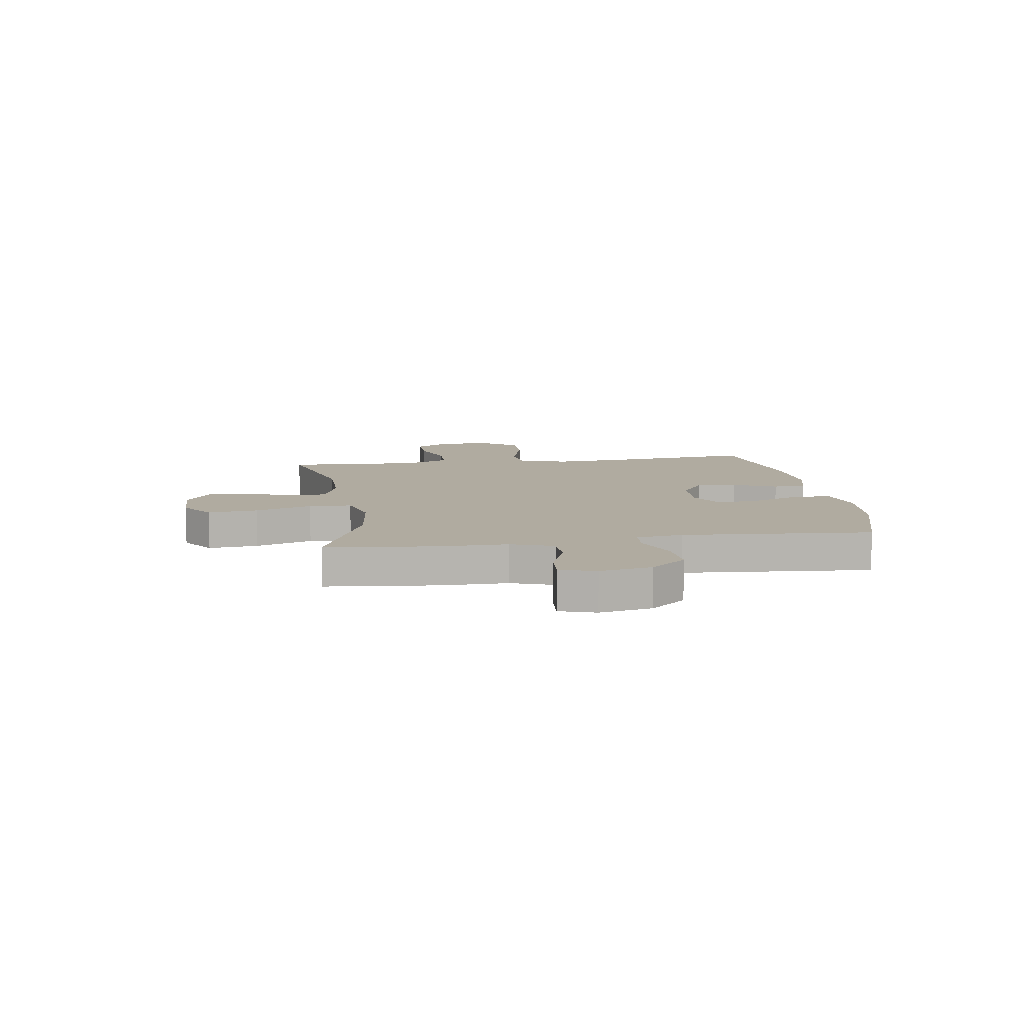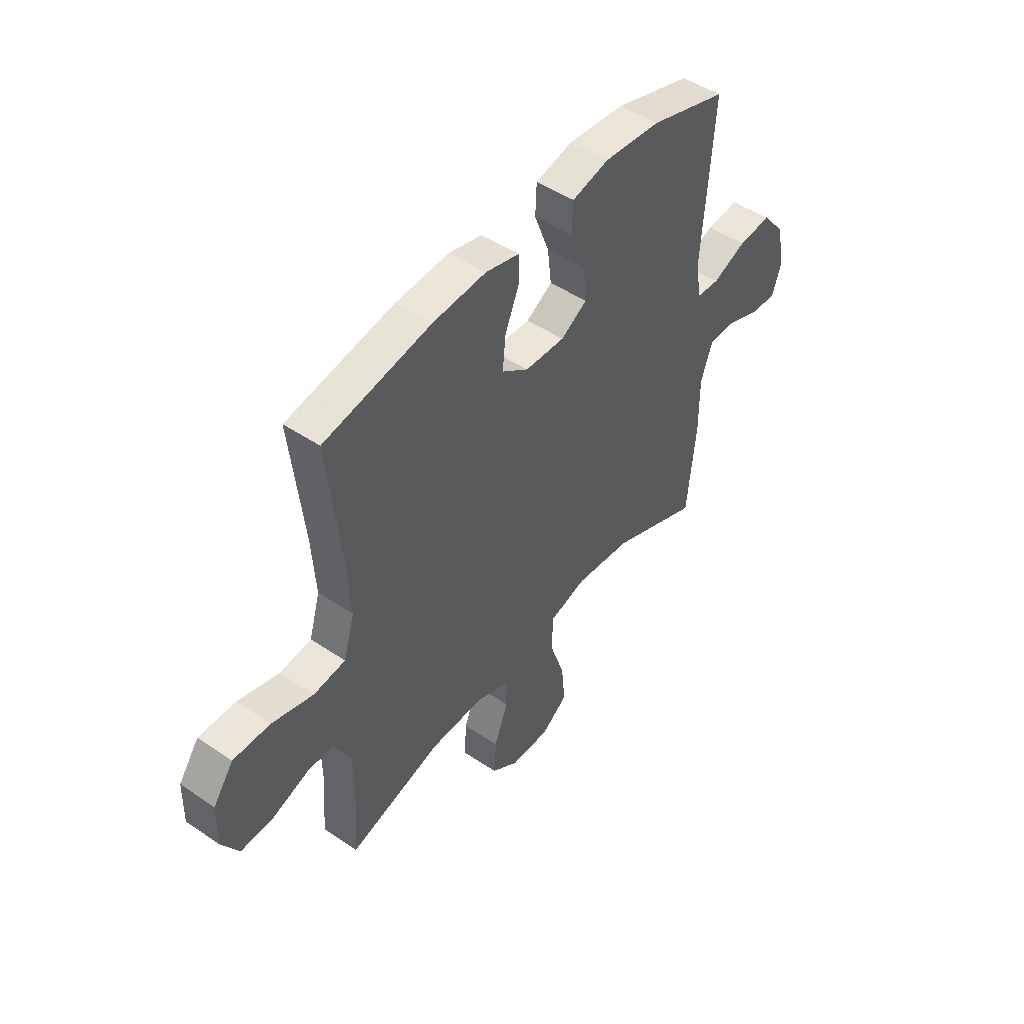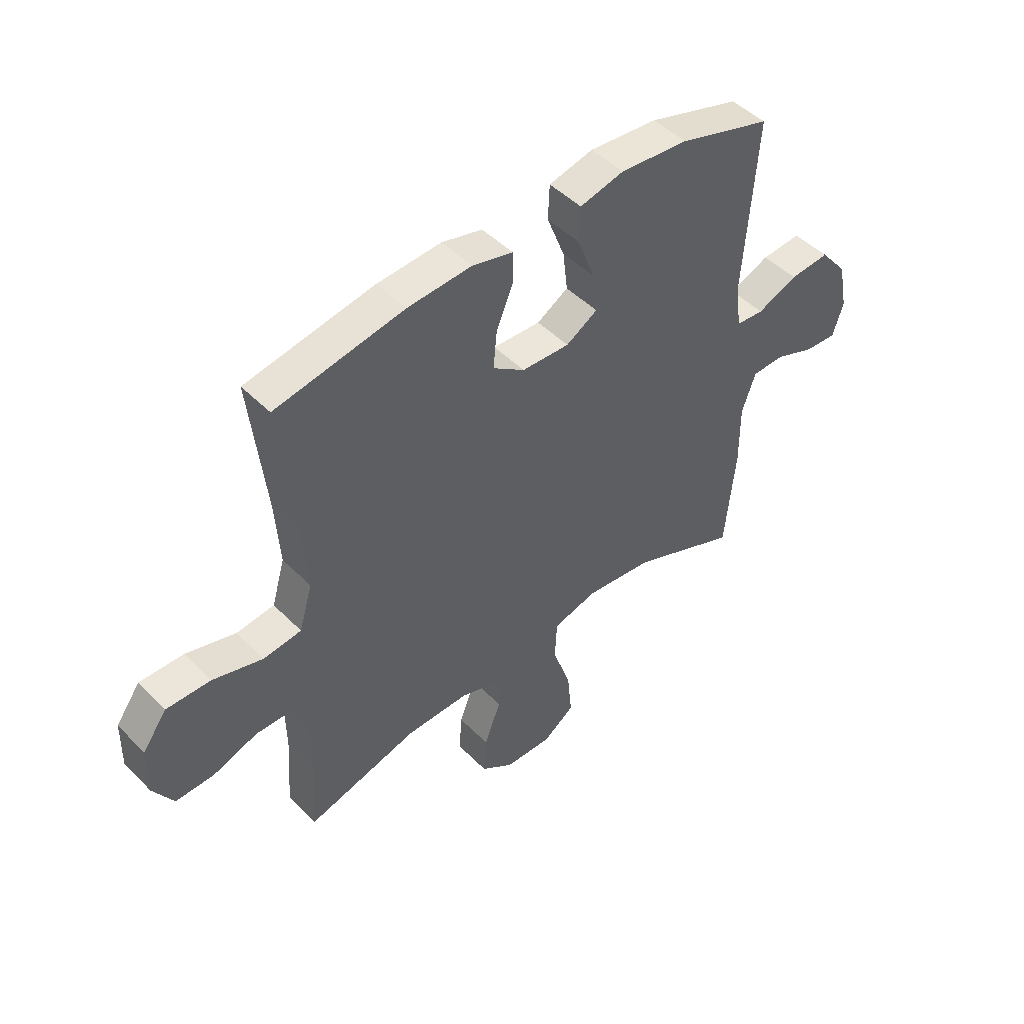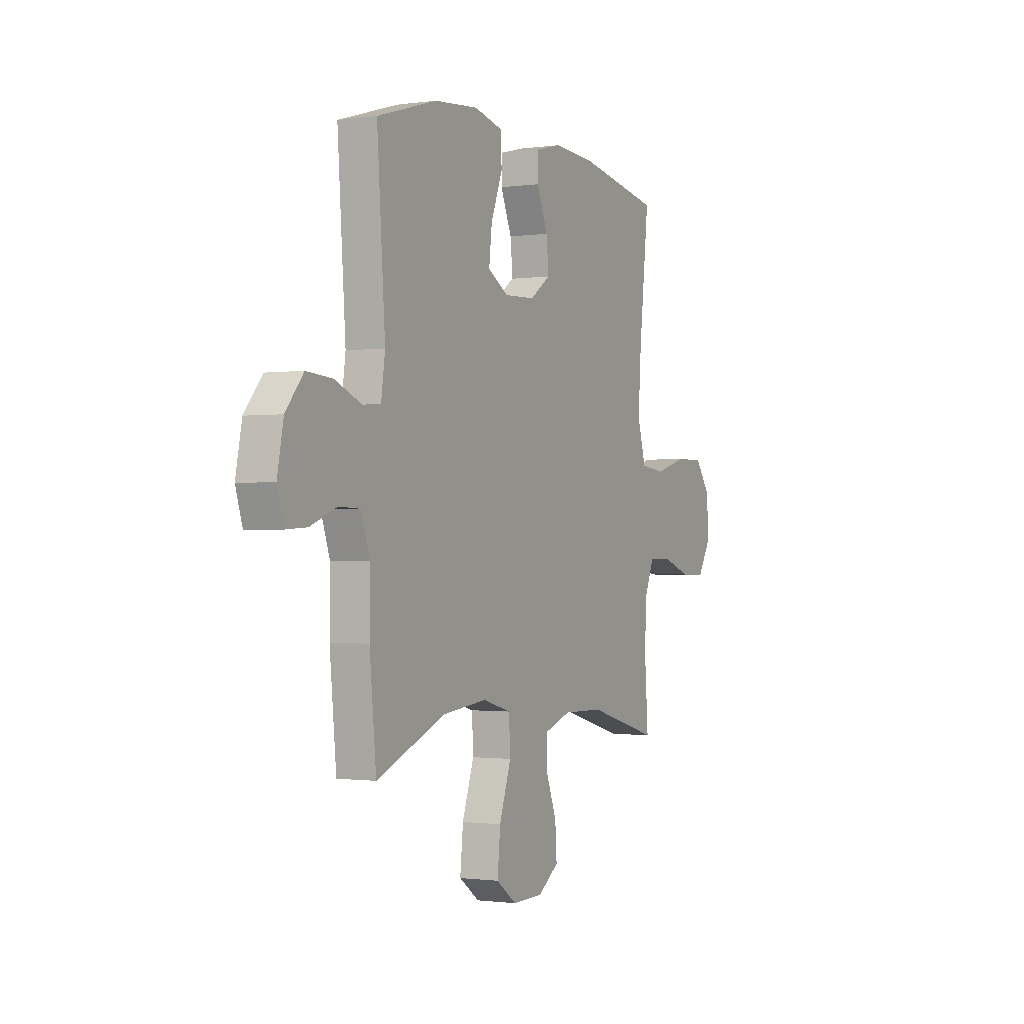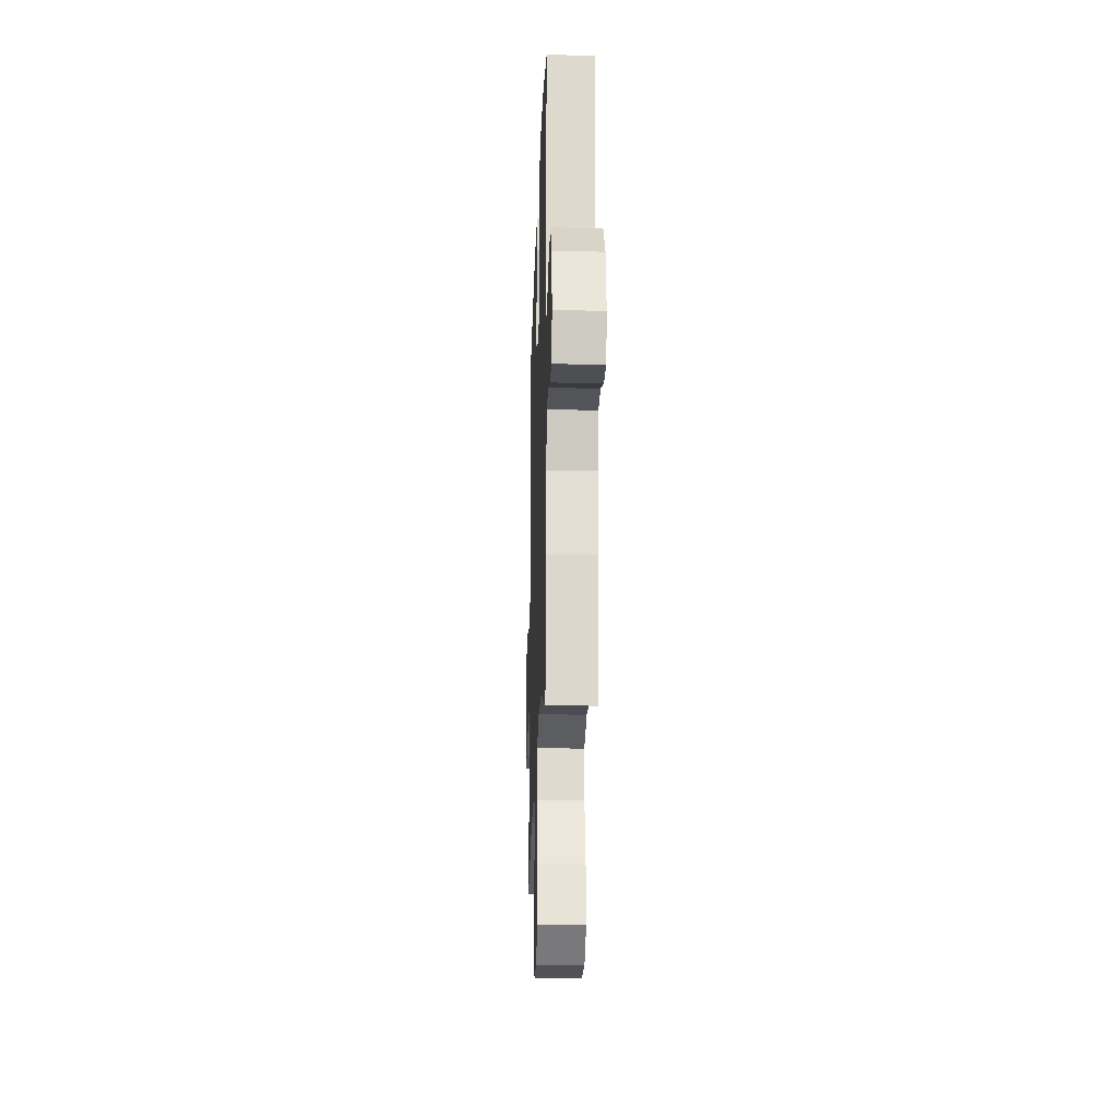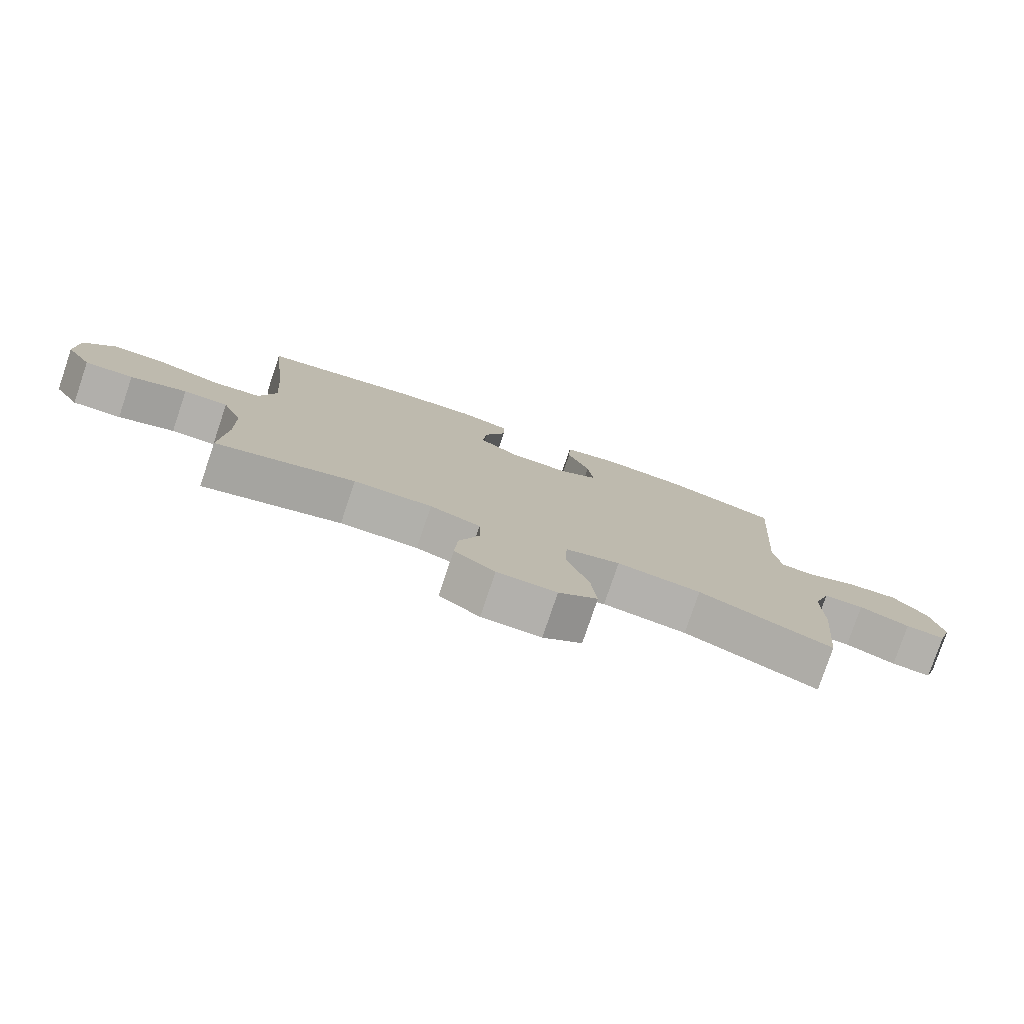
<metadata>
{"format":"obj","ext":"obj","renderer":"f3d","projection":"perspective","resolution":1024,"background":"white","views":[{"elev":9.8,"azim":-98.4,"up":"+Y"},{"elev":47.7,"azim":127.3,"up":"+Z"},{"elev":47.3,"azim":138.4,"up":"+Z"},{"elev":-1.1,"azim":-62.7,"up":"+Z"},{"elev":-21.8,"azim":-91.9,"up":"+Z"},{"elev":-78.6,"azim":161.3,"up":"+Z"}]}
</metadata>
<code>
v -0.5 0.07 -0.5
v -0.52 0.07 -0.294
v -0.519 0.07 -0.171
v -0.546 0.07 -0.093
v -0.61 0.07 -0.091
v -0.69 0.07 -0.122
v -0.753 0.07 -0.126
v -0.774 0.07 -0.06
v -0.755 0.07 0.036
v -0.701 0.07 0.101
v -0.622 0.07 0.095
v -0.542 0.07 0.062
v -0.487 0.07 0.066
v -0.475 0.07 0.151
v -0.5 0.07 0.5
v -0.318 0.07 0.555
v -0.184 0.07 0.567
v -0.097 0.07 0.546
v -0.094 0.07 0.478
v -0.129 0.07 0.387
v -0.138 0.07 0.309
v -0.076 0.07 0.272
v 0.018 0.07 0.276
v 0.081 0.07 0.32
v 0.074 0.07 0.393
v 0.04 0.07 0.474
v 0.041 0.07 0.534
v 0.121 0.07 0.554
v 0.247 0.07 0.546
v 0.5 0.07 0.5
v 0.47 0.07 0.228
v 0.461 0.07 0.096
v 0.487 0.07 0.007
v 0.562 0.07 -0.002
v 0.66 0.07 0.026
v 0.747 0.07 0.027
v 0.795 0.07 -0.039
v 0.797 0.07 -0.135
v 0.757 0.07 -0.201
v 0.681 0.07 -0.199
v 0.593 0.07 -0.168
v 0.523 0.07 -0.169
v 0.492 0.07 -0.243
v 0.49 0.07 -0.358
v 0.5 0.07 -0.5
v 0.28 0.07 -0.439
v 0.156 0.07 -0.437
v 0.076 0.07 -0.465
v 0.074 0.07 -0.532
v 0.107 0.07 -0.618
v 0.112 0.07 -0.696
v 0.048 0.07 -0.741
v -0.046 0.07 -0.743
v -0.108 0.07 -0.698
v -0.099 0.07 -0.606
v -0.063 0.07 -0.501
v -0.067 0.07 -0.422
v -0.154 0.07 -0.398
v -0.288 0.07 -0.413
v -0.5 0 -0.5
v -0.52 0 -0.294
v -0.519 0 -0.171
v -0.546 0 -0.093
v -0.61 0 -0.091
v -0.69 0 -0.122
v -0.753 0 -0.126
v -0.774 0 -0.06
v -0.755 0 0.036
v -0.701 0 0.101
v -0.622 0 0.095
v -0.542 0 0.062
v -0.487 0 0.066
v -0.475 0 0.151
v -0.5 0 0.5
v -0.318 0 0.555
v -0.184 0 0.567
v -0.097 0 0.546
v -0.094 0 0.478
v -0.129 0 0.387
v -0.138 0 0.309
v -0.076 0 0.272
v 0.018 0 0.276
v 0.081 0 0.32
v 0.074 0 0.393
v 0.04 0 0.474
v 0.041 0 0.534
v 0.121 0 0.554
v 0.247 0 0.546
v 0.5 0 0.5
v 0.47 0 0.228
v 0.461 0 0.096
v 0.487 0 0.007
v 0.562 0 -0.002
v 0.66 0 0.026
v 0.747 0 0.027
v 0.795 0 -0.039
v 0.797 0 -0.135
v 0.757 0 -0.201
v 0.681 0 -0.199
v 0.593 0 -0.168
v 0.523 0 -0.169
v 0.492 0 -0.243
v 0.49 0 -0.358
v 0.5 0 -0.5
v 0.28 0 -0.439
v 0.156 0 -0.437
v 0.076 0 -0.465
v 0.074 0 -0.532
v 0.107 0 -0.618
v 0.112 0 -0.696
v 0.048 0 -0.741
v -0.046 0 -0.743
v -0.108 0 -0.698
v -0.099 0 -0.606
v -0.063 0 -0.501
v -0.067 0 -0.422
v -0.154 0 -0.398
v -0.288 0 -0.413
f 54 55 56
f 53 54 56
f 52 53 56
f 51 52 56
f 50 51 56
f 49 50 56
f 48 49 56 57
f 47 48 57
f 46 47 57 58
f 44 45 46
f 43 44 46 58
f 39 40 41
f 38 39 41
f 37 38 41
f 36 37 41
f 35 36 41
f 34 35 41
f 33 34 41 42
f 43 58 59
f 42 43 59
f 33 42 59
f 32 33 59
f 29 30 31
f 28 29 31
f 27 28 31
f 26 27 31
f 25 26 31
f 18 19 20
f 17 18 20
f 16 17 20
f 15 16 20
f 14 15 20
f 13 14 20 21
f 10 11 12
f 9 10 12
f 8 9 12
f 7 8 12
f 6 7 12
f 5 6 12
f 4 5 12 13
f 13 21 22
f 4 13 22
f 3 4 22
f 3 22 23
f 2 3 23
f 1 2 23
f 59 1 23
f 24 25 31 32
f 23 24 32 59
f 115 114 113
f 115 113 112
f 115 112 111
f 115 111 110
f 115 110 109
f 115 109 108
f 116 115 108 107
f 116 107 106
f 117 116 106 105
f 105 104 103
f 117 105 103 102
f 100 99 98
f 100 98 97
f 100 97 96
f 100 96 95
f 100 95 94
f 100 94 93
f 101 100 93 92
f 118 117 102
f 118 102 101
f 118 101 92
f 118 92 91
f 90 89 88
f 90 88 87
f 90 87 86
f 90 86 85
f 90 85 84
f 79 78 77
f 79 77 76
f 79 76 75
f 79 75 74
f 79 74 73
f 80 79 73 72
f 71 70 69
f 71 69 68
f 71 68 67
f 71 67 66
f 71 66 65
f 71 65 64
f 72 71 64 63
f 81 80 72
f 81 72 63
f 81 63 62
f 82 81 62
f 82 62 61
f 82 61 60
f 82 60 118
f 91 90 84 83
f 118 91 83 82
f 1 60 61 2
f 2 61 62 3
f 3 62 63 4
f 4 63 64 5
f 5 64 65 6
f 6 65 66 7
f 7 66 67 8
f 8 67 68 9
f 9 68 69 10
f 10 69 70 11
f 11 70 71 12
f 12 71 72 13
f 13 72 73 14
f 14 73 74 15
f 15 74 75 16
f 16 75 76 17
f 17 76 77 18
f 18 77 78 19
f 19 78 79 20
f 20 79 80 21
f 21 80 81 22
f 22 81 82 23
f 23 82 83 24
f 24 83 84 25
f 25 84 85 26
f 26 85 86 27
f 27 86 87 28
f 28 87 88 29
f 29 88 89 30
f 30 89 90 31
f 31 90 91 32
f 32 91 92 33
f 33 92 93 34
f 34 93 94 35
f 35 94 95 36
f 36 95 96 37
f 37 96 97 38
f 38 97 98 39
f 39 98 99 40
f 40 99 100 41
f 41 100 101 42
f 42 101 102 43
f 43 102 103 44
f 44 103 104 45
f 45 104 105 46
f 46 105 106 47
f 47 106 107 48
f 48 107 108 49
f 49 108 109 50
f 50 109 110 51
f 51 110 111 52
f 52 111 112 53
f 53 112 113 54
f 54 113 114 55
f 55 114 115 56
f 56 115 116 57
f 57 116 117 58
f 58 117 118 59
f 59 118 60 1

</code>
